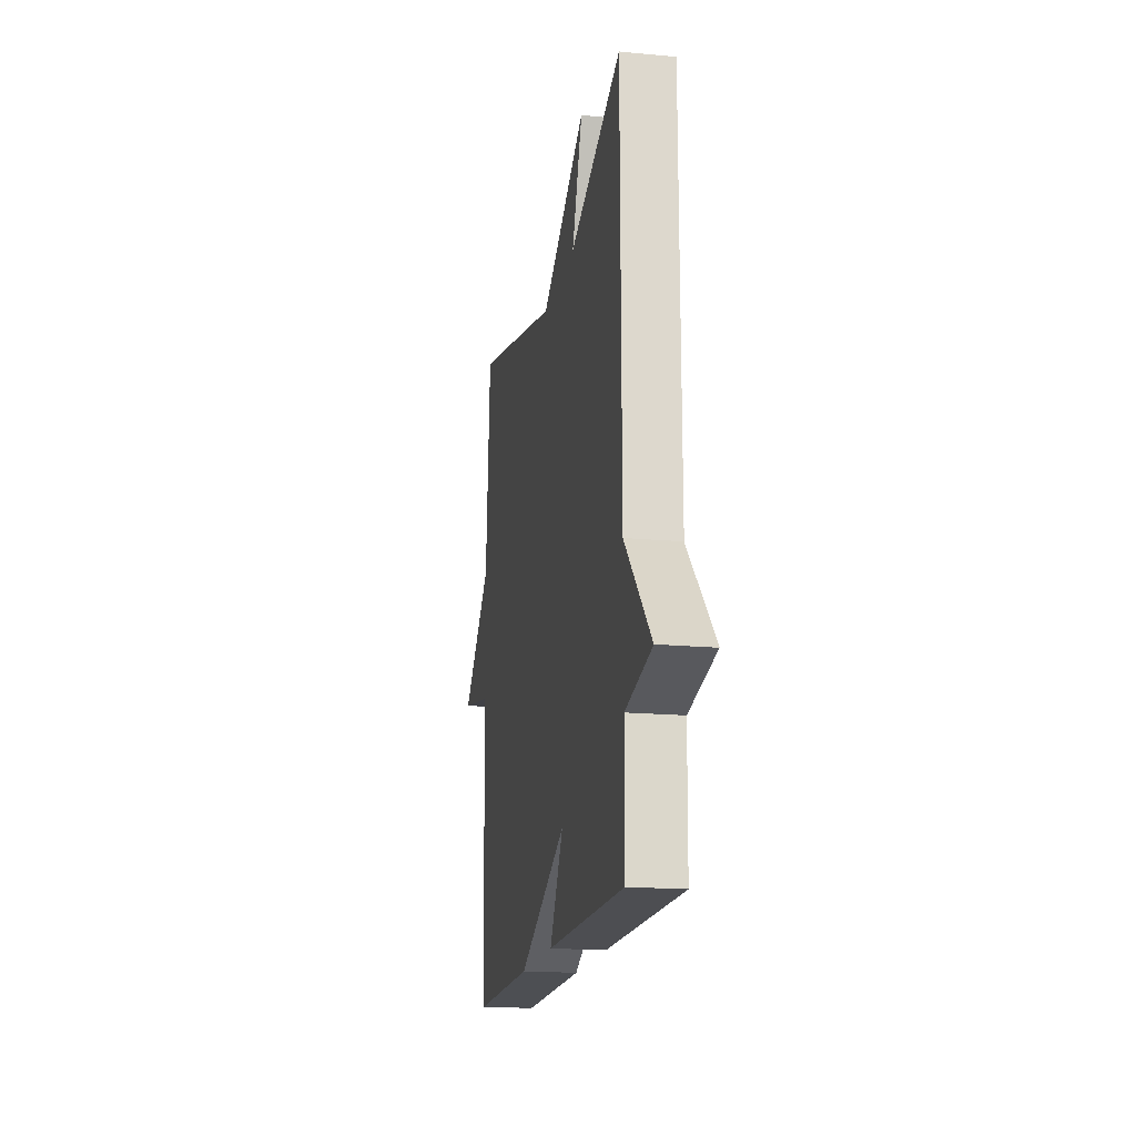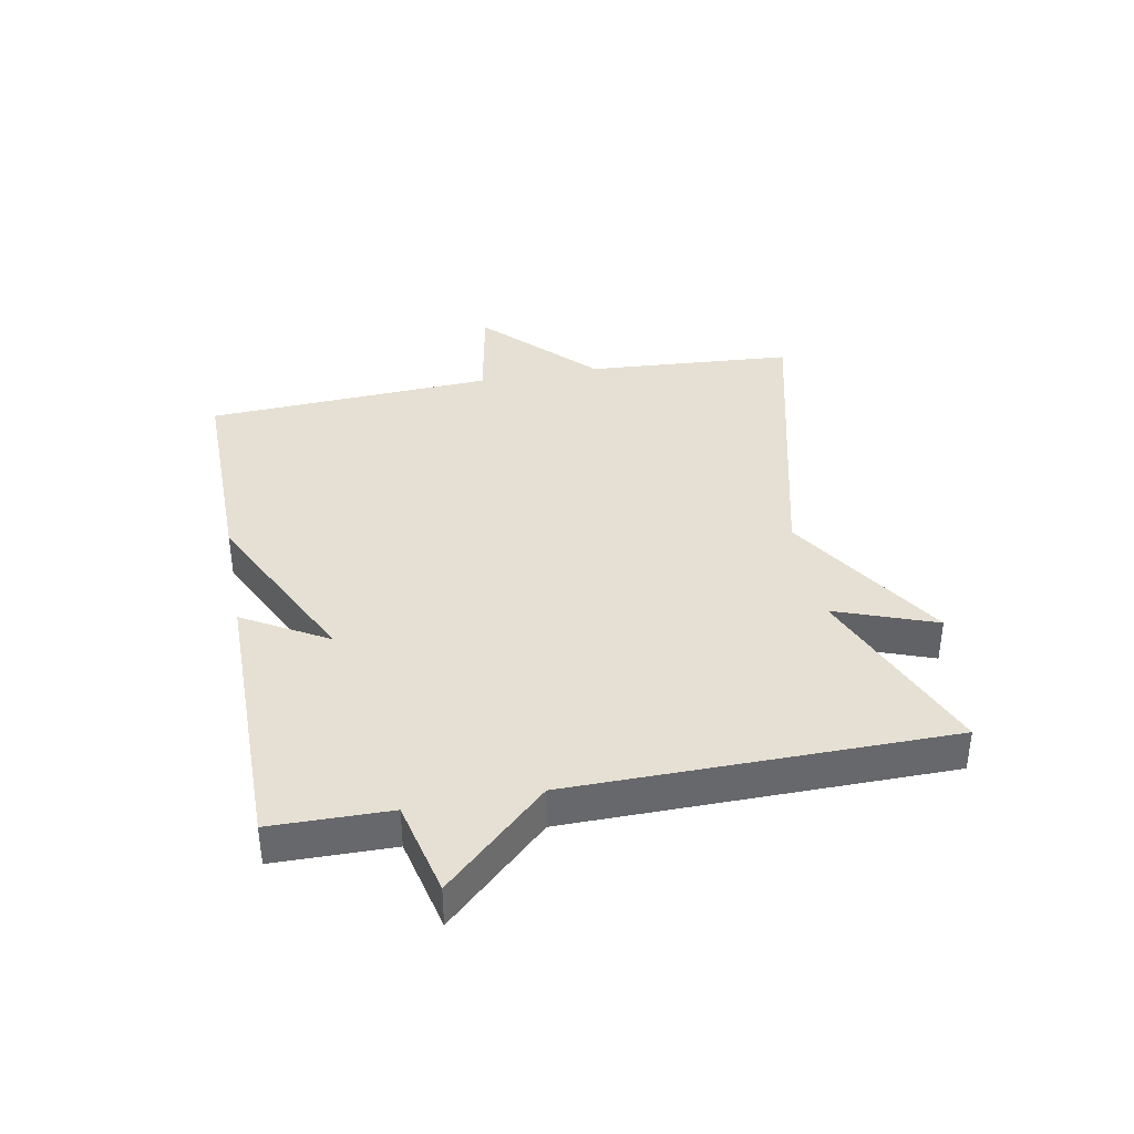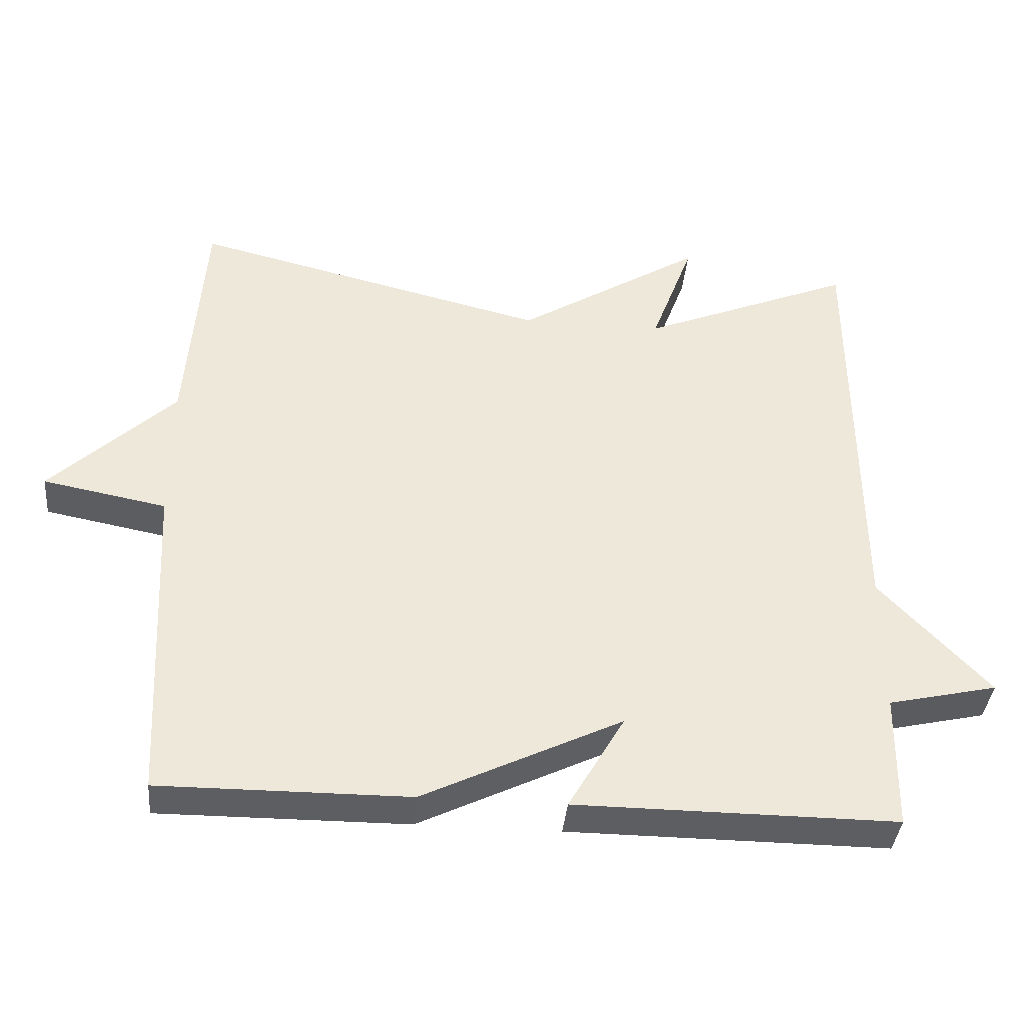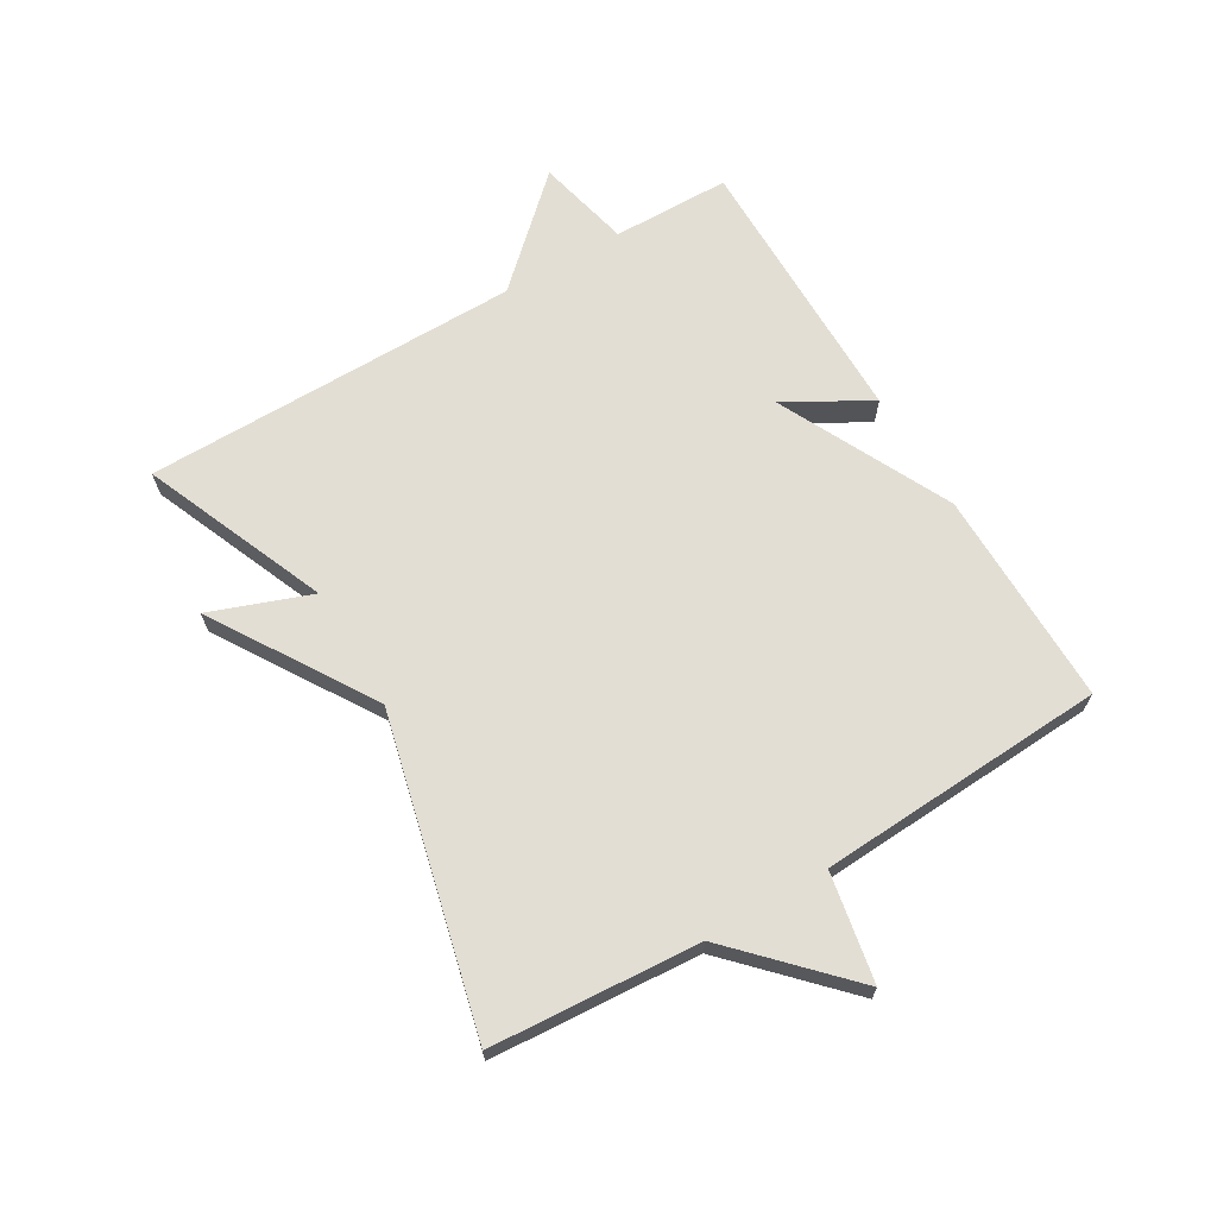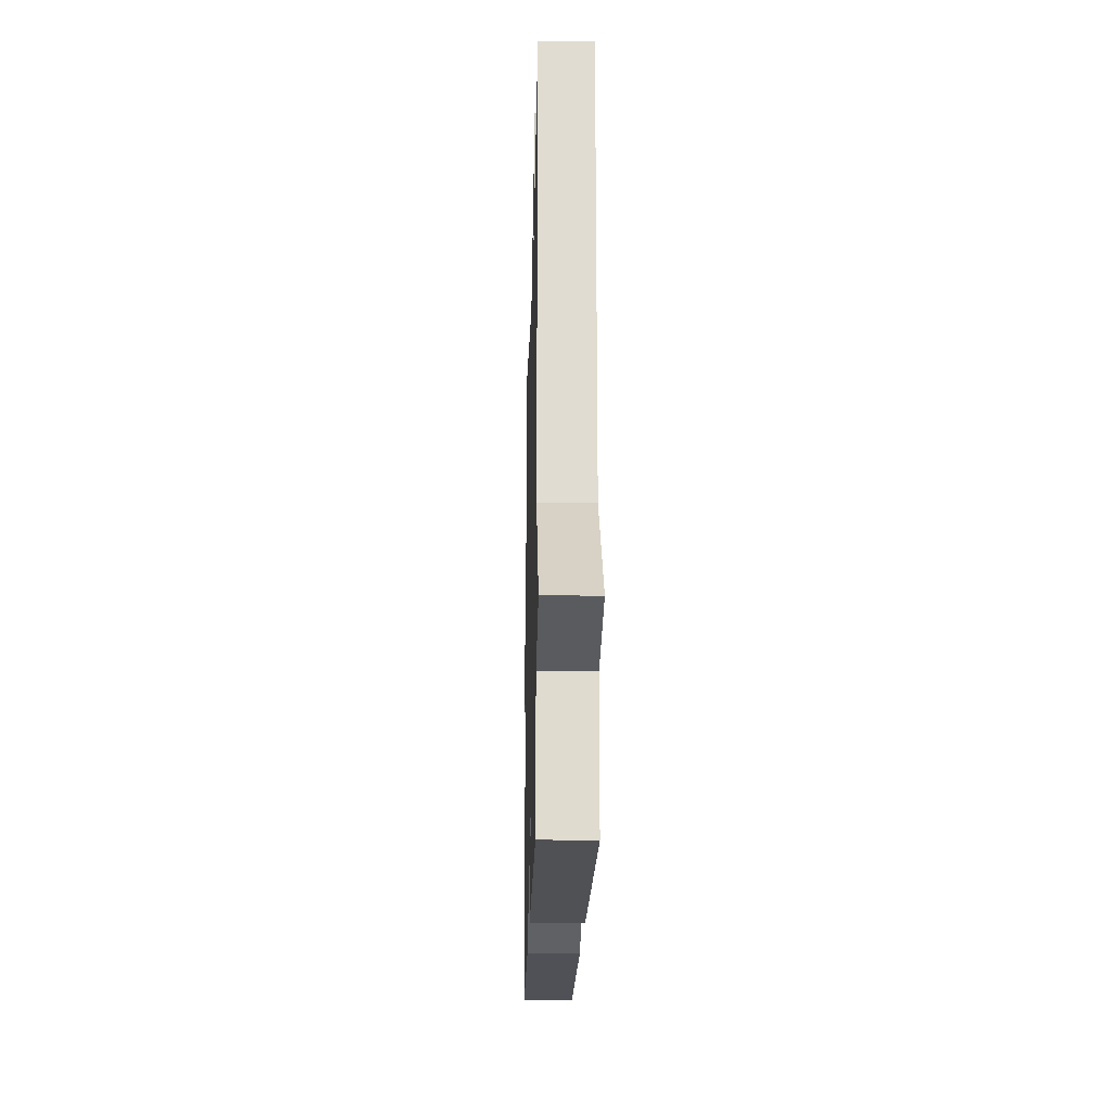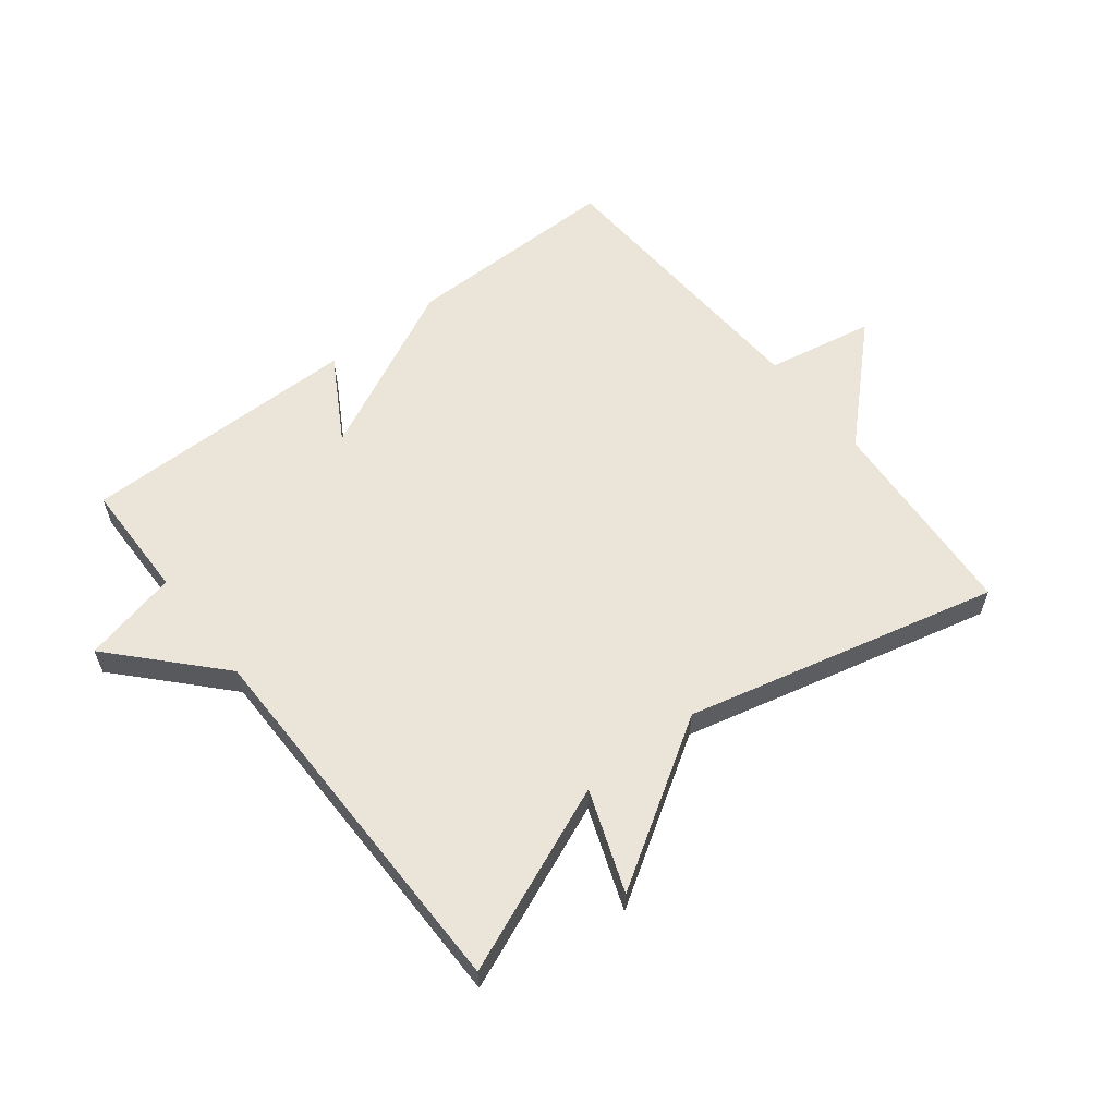
<metadata>
{"format":"obj","ext":"obj","renderer":"f3d","projection":"perspective","resolution":1024,"background":"white","views":[{"elev":-17.4,"azim":-100.5,"up":"+Z"},{"elev":38.0,"azim":-100.8,"up":"+Y"},{"elev":-38.7,"azim":174.7,"up":"+Z"},{"elev":67.2,"azim":59.3,"up":"+Y"},{"elev":-20.2,"azim":-91.4,"up":"+Z"},{"elev":59.4,"azim":-38.1,"up":"+Y"}]}
</metadata>
<code>
v -0.5 0.07 -0.5
v -0.503 0.07 -0.309
v -0.656 0.07 -0.274
v -0.503 0.07 -0.109
v -0.5 0.07 0.5
v -0.202 0.07 0.377
v -0.262 0.07 0.539
v -0.002 0.07 0.377
v 0.5 0.07 0.5
v 0.524 0.07 0.165
v 0.698 0.07 -0.002
v 0.524 0.07 -0.035
v 0.5 0.07 -0.5
v 0.15 0.07 -0.498
v -0.129 0.07 -0.362
v -0.05 0.07 -0.498
v -0.5 0 -0.5
v -0.503 0 -0.309
v -0.656 0 -0.274
v -0.503 0 -0.109
v -0.5 0 0.5
v -0.202 0 0.377
v -0.262 0 0.539
v -0.002 0 0.377
v 0.5 0 0.5
v 0.524 0 0.165
v 0.698 0 -0.002
v 0.524 0 -0.035
v 0.5 0 -0.5
v 0.15 0 -0.498
v -0.129 0 -0.362
v -0.05 0 -0.498
f 15 16 1 2
f 12 13 14 15
f 2 3 4
f 15 2 4
f 12 15 4
f 10 11 12 4
f 8 9 10 4
f 6 7 8
f 6 8 4
f 4 5 6
f 18 17 32 31
f 31 30 29 28
f 20 19 18
f 20 18 31
f 20 31 28
f 20 28 27 26
f 20 26 25 24
f 24 23 22
f 20 24 22
f 22 21 20
f 1 17 18 2
f 2 18 19 3
f 3 19 20 4
f 4 20 21 5
f 5 21 22 6
f 6 22 23 7
f 7 23 24 8
f 8 24 25 9
f 9 25 26 10
f 10 26 27 11
f 11 27 28 12
f 12 28 29 13
f 13 29 30 14
f 14 30 31 15
f 15 31 32 16
f 16 32 17 1

</code>
